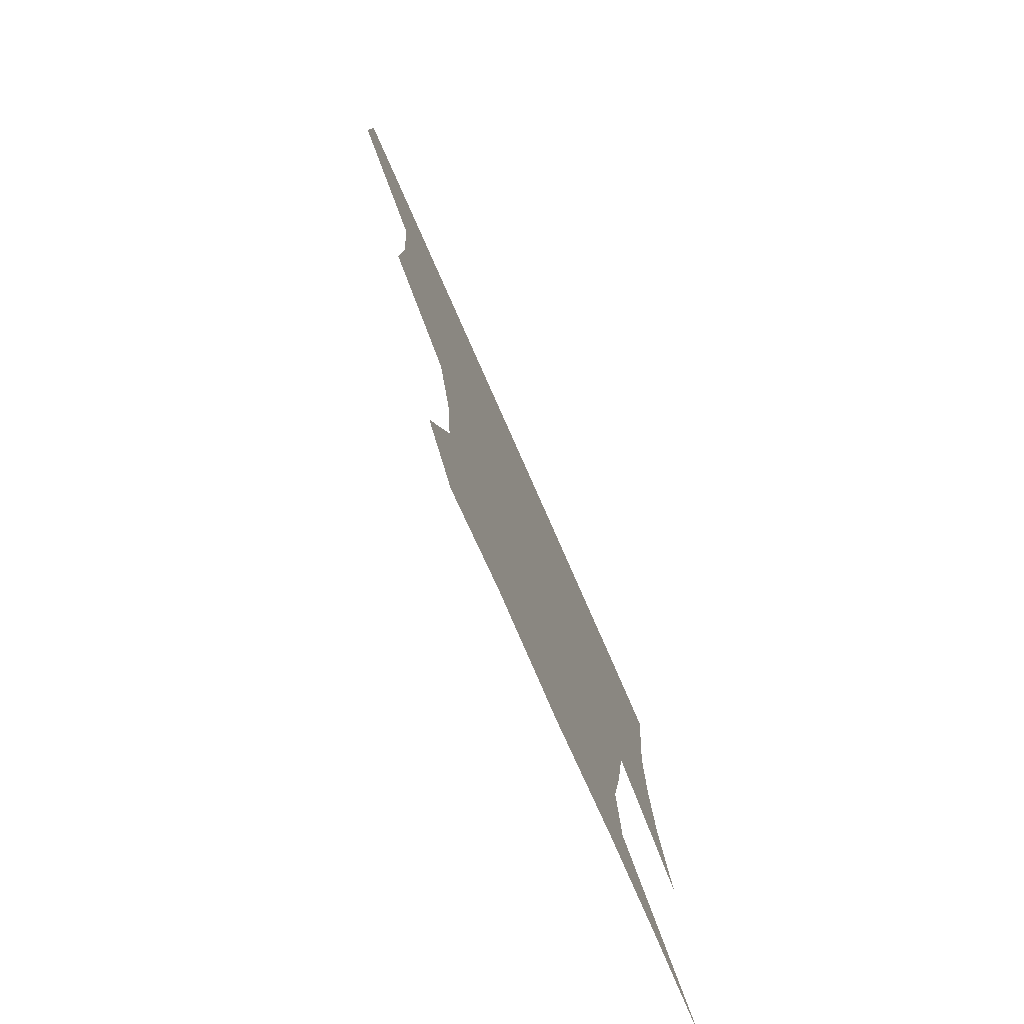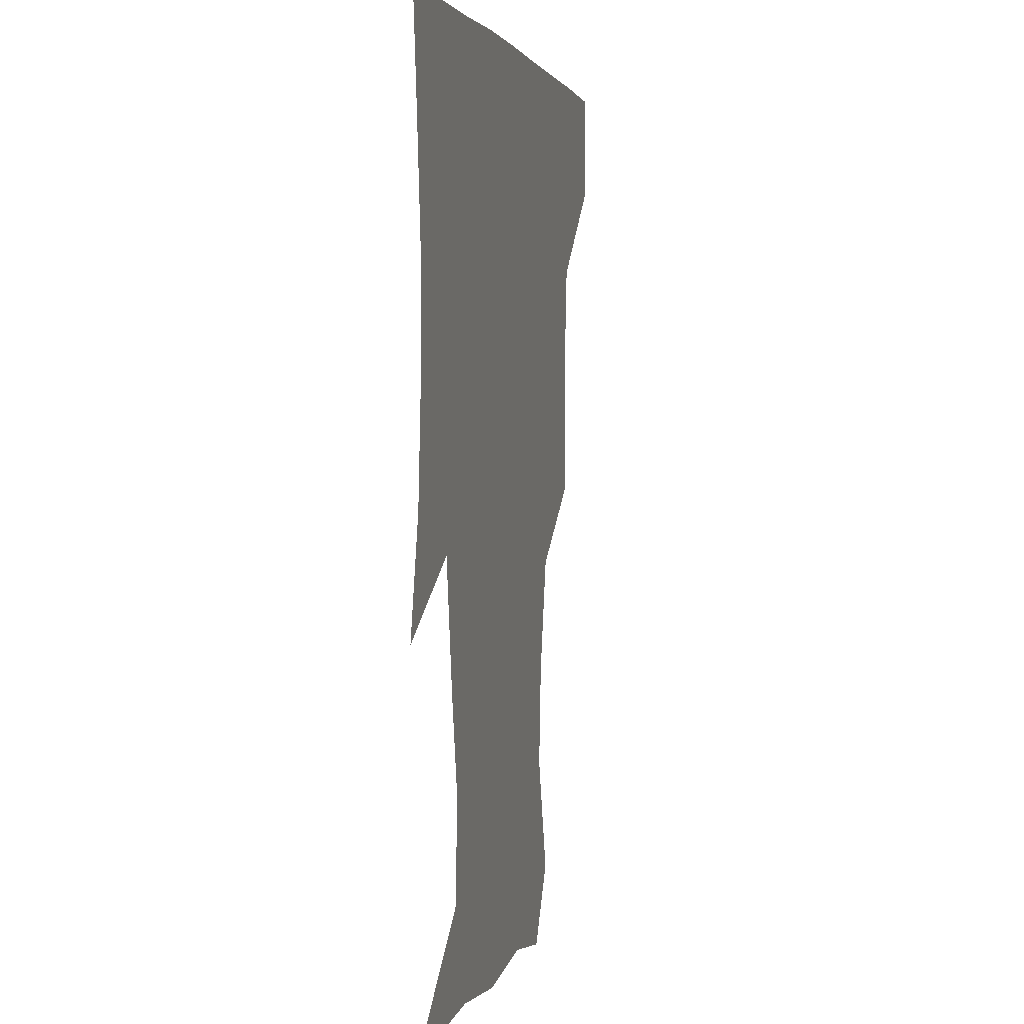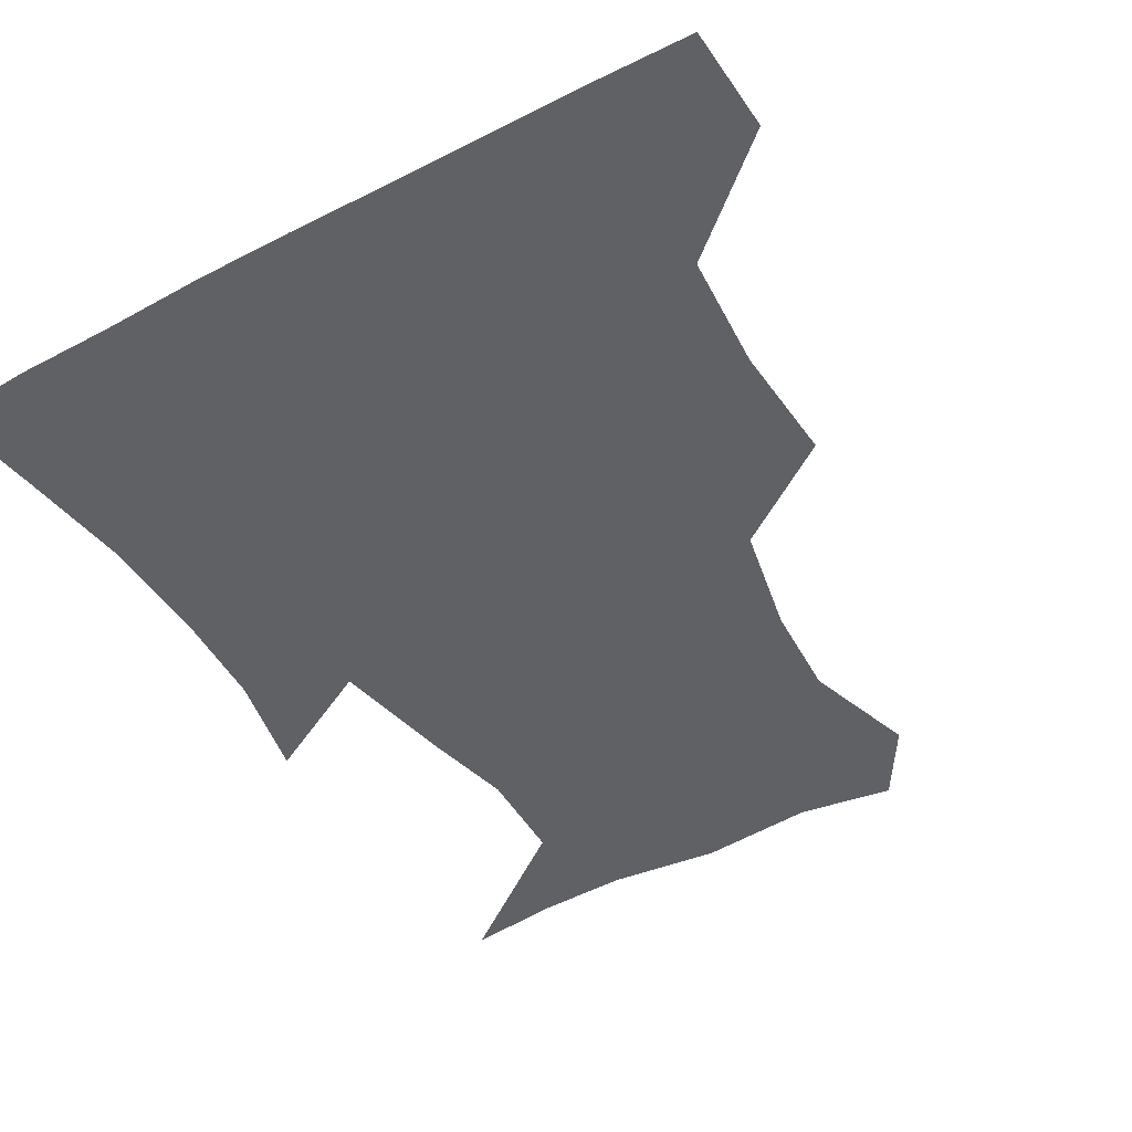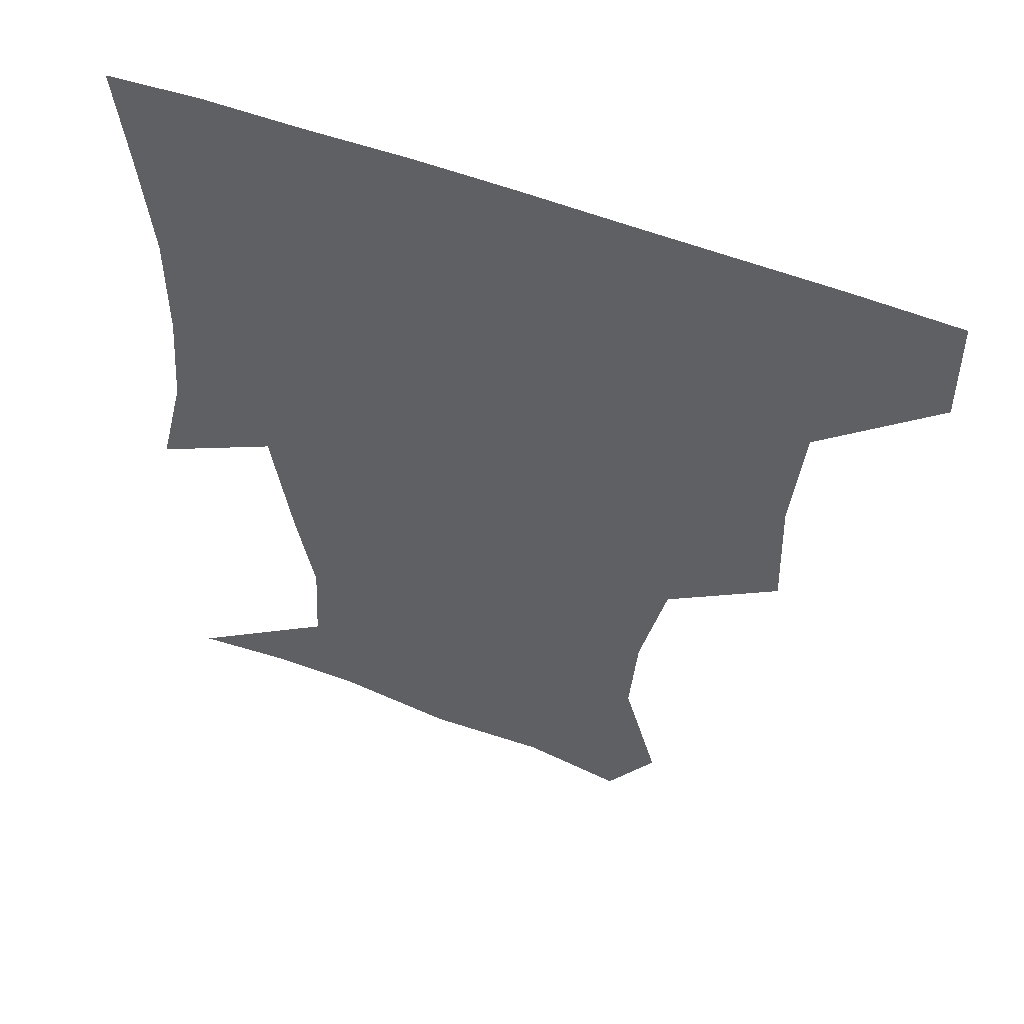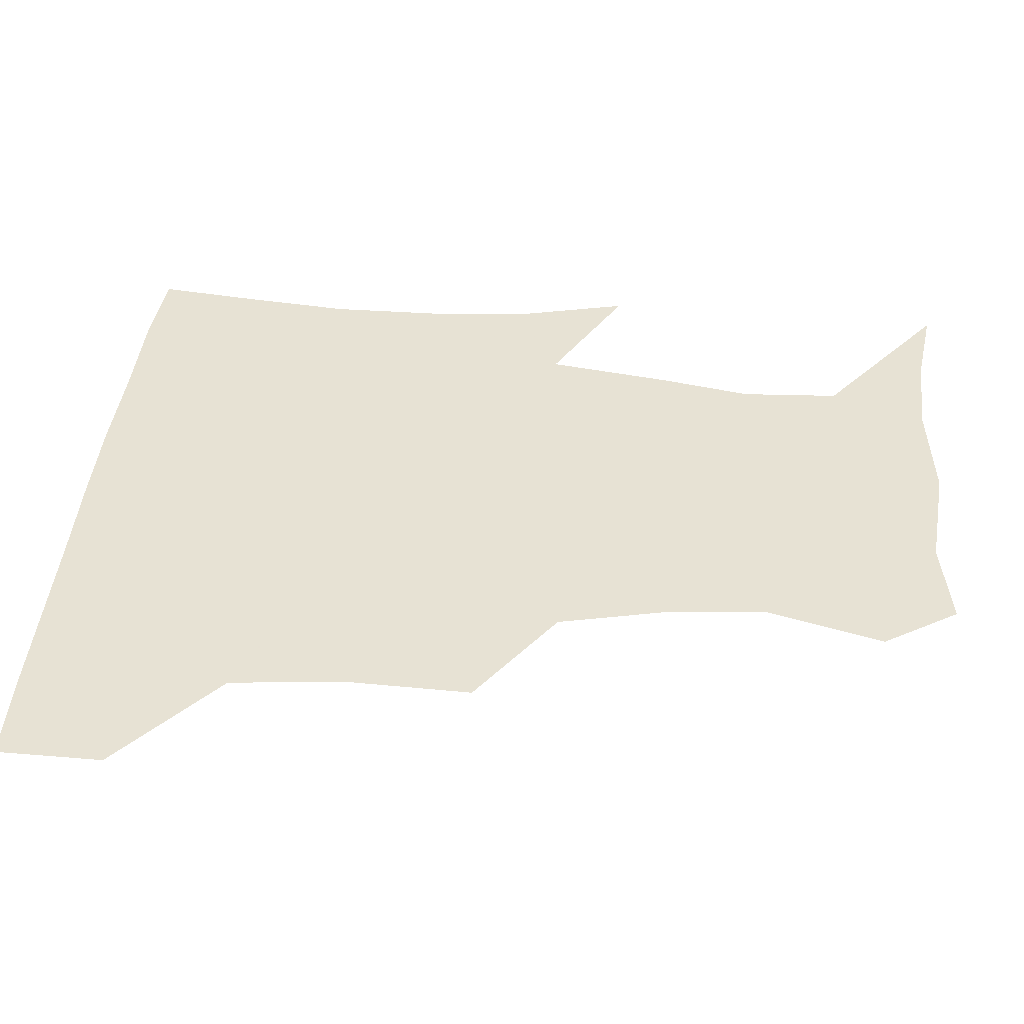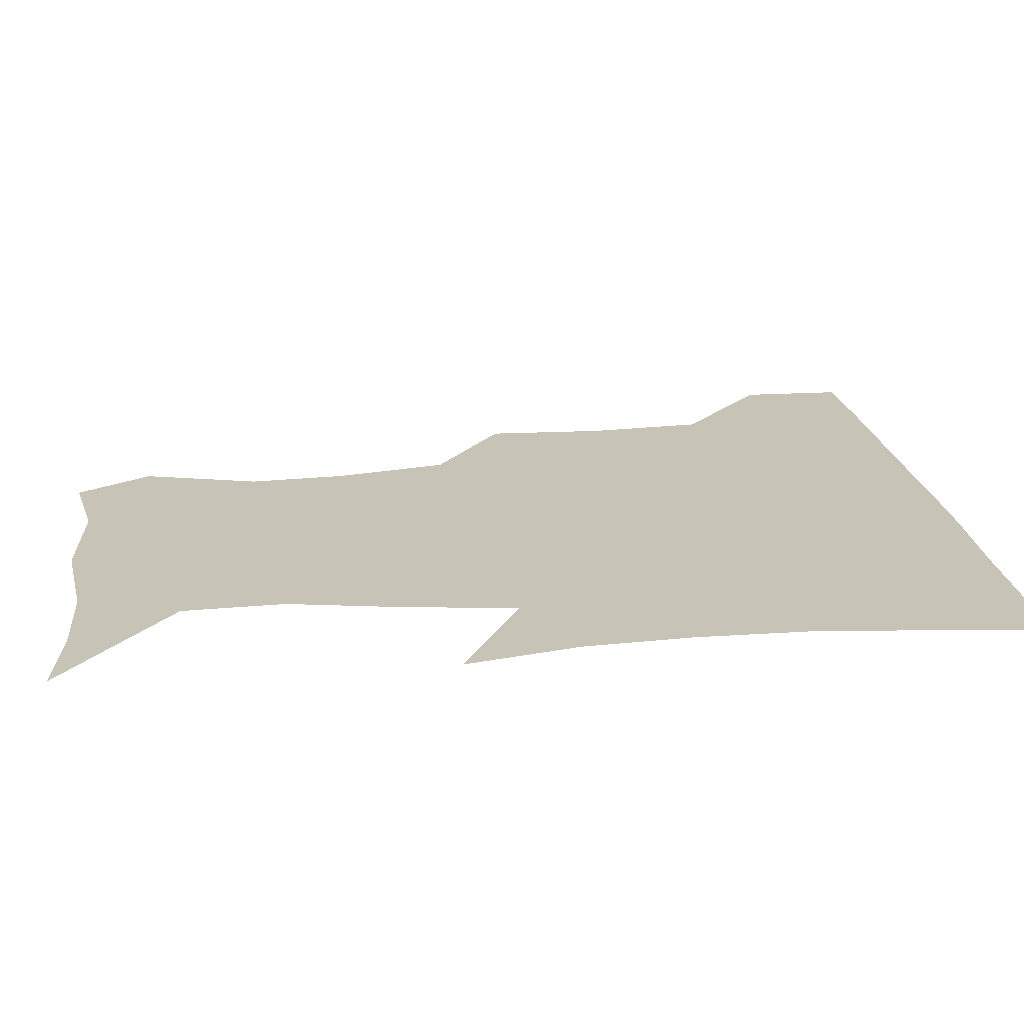
<metadata>
{"format":"obj","ext":"obj","renderer":"f3d","projection":"perspective","resolution":1024,"background":"white","views":[{"elev":-78.8,"azim":-66.2,"up":"+Y"},{"elev":2.6,"azim":102.3,"up":"+Y"},{"elev":-45.6,"azim":-148.9,"up":"+Z"},{"elev":54.1,"azim":-157.8,"up":"+Y"},{"elev":39.7,"azim":-84.9,"up":"+Z"},{"elev":19.6,"azim":82.9,"up":"+Z"}]}
</metadata>
<code>
v 451.2 388.5 0
v 451.7 420.2 0
v 487.8 286.6 0
v 489 323.3 0
v 485.6 359 0
v 483.5 391.1 0
v 482.1 421.1 0
v 520.7 164.5 0
v 530.9 199.9 0
v 528.5 229.5 0
v 520.8 263.6 0
v 517.4 299.8 0
v 516.5 333.3 0
v 514.5 362.9 0
v 512.9 391.9 0
v 512 421.4 0
v 535.2 142 0
v 550.1 182.2 0
v 551.4 210.2 0
v 549.9 244.3 0
v 546.1 273.6 0
v 545.9 307.3 0
v 544.8 336.8 0
v 544.3 365 0
v 542.8 392.6 0
v 541.6 421.7 0
v 563.9 146.7 0
v 574.2 185.2 0
v 576.1 216.5 0
v 574.6 246.3 0
v 572.9 276 0
v 572.6 309 0
v 572.7 337.1 0
v 572.9 365.6 0
v 572.7 392.8 0
v 571 422.3 0
v 599.3 143.5 0
v 598.3 184.3 0
v 600.5 215.6 0
v 599.6 249.5 0
v 600.2 281.8 0
v 600 310.1 0
v 600.9 338.5 0
v 601.3 366.3 0
v 601.8 393 0
v 600.2 422.4 0
v 633.4 147.4 0
v 623.3 178.8 0
v 622.5 216.5 0
v 625.4 246.1 0
v 627.9 277.3 0
v 626.5 307.1 0
v 626.8 339.5 0
v 628.9 365.6 0
v 630.4 393.6 0
v 631.1 421.5 0
v 662.1 146.3 0
v 644.3 177.1 0
v 642.6 207.4 0
v 648.2 235.6 0
v 654.4 274.1 0
v 651.7 305.3 0
v 652.4 334.8 0
v 655.8 362.7 0
v 658.4 393.3 0
v 660.6 421.4 0
v 690.1 142.6 0
v 692.5 253.8 0
v 684.3 287.5 0
v 681.6 319.8 0
v 681.4 354.6 0
v 685 388.8 0
v 688.7 419.5 0
v 691 451 0
f 5 6 1
f 1 6 2
f 6 7 2
f 11 12 3
f 3 12 4
f 12 13 4
f 4 13 5
f 13 14 5
f 5 14 6
f 14 15 6
f 6 15 7
f 15 16 7
f 17 18 8
f 8 18 9
f 18 19 9
f 9 19 10
f 19 20 10
f 10 20 11
f 20 21 11
f 11 21 12
f 21 22 12
f 12 22 13
f 22 23 13
f 13 23 14
f 23 24 14
f 14 24 15
f 24 25 15
f 15 25 16
f 25 26 16
f 17 27 18
f 27 28 18
f 18 28 19
f 28 29 19
f 19 29 20
f 29 30 20
f 20 30 21
f 30 31 21
f 21 31 22
f 31 32 22
f 22 32 23
f 32 33 23
f 23 33 24
f 33 34 24
f 24 34 25
f 34 35 25
f 25 35 26
f 35 36 26
f 27 37 28
f 37 38 28
f 28 38 29
f 38 39 29
f 29 39 30
f 39 40 30
f 30 40 31
f 40 41 31
f 31 41 32
f 41 42 32
f 32 42 33
f 42 43 33
f 33 43 34
f 43 44 34
f 34 44 35
f 44 45 35
f 35 45 36
f 45 46 36
f 37 47 38
f 47 48 38
f 38 48 39
f 48 49 39
f 39 49 40
f 49 50 40
f 40 50 41
f 50 51 41
f 41 51 42
f 51 52 42
f 42 52 43
f 52 53 43
f 43 53 44
f 53 54 44
f 44 54 45
f 54 55 45
f 45 55 46
f 55 56 46
f 47 57 48
f 57 58 48
f 48 58 49
f 58 59 49
f 49 59 50
f 59 60 50
f 50 60 51
f 60 61 51
f 51 61 52
f 61 62 52
f 52 62 53
f 62 63 53
f 53 63 54
f 63 64 54
f 54 64 55
f 64 65 55
f 55 65 56
f 65 66 56
f 57 67 58
f 61 68 62
f 68 69 62
f 62 69 63
f 69 70 63
f 63 70 64
f 70 71 64
f 64 71 65
f 71 72 65
f 65 72 66
f 72 73 66

</code>
